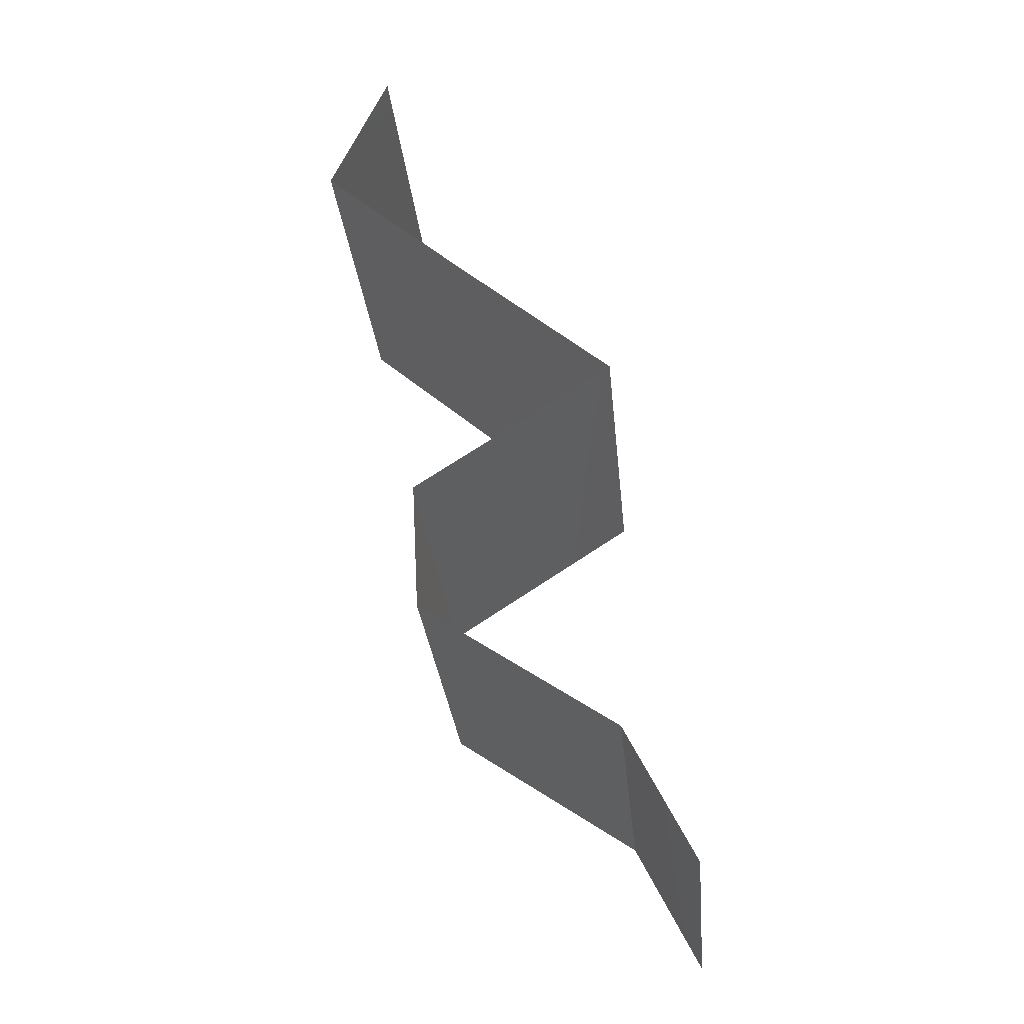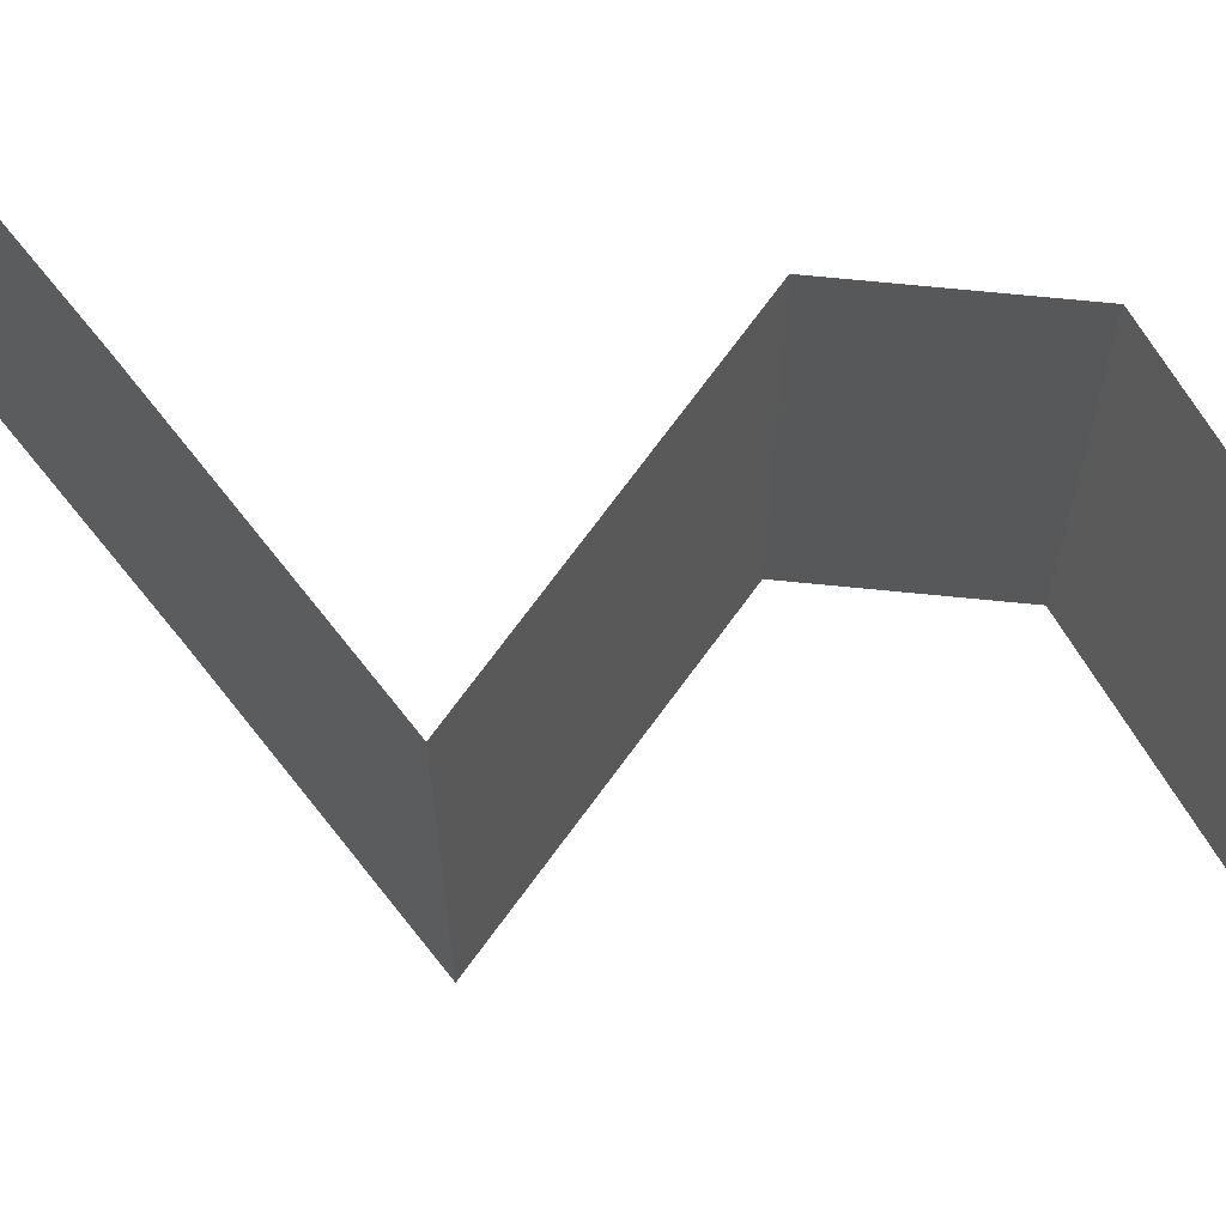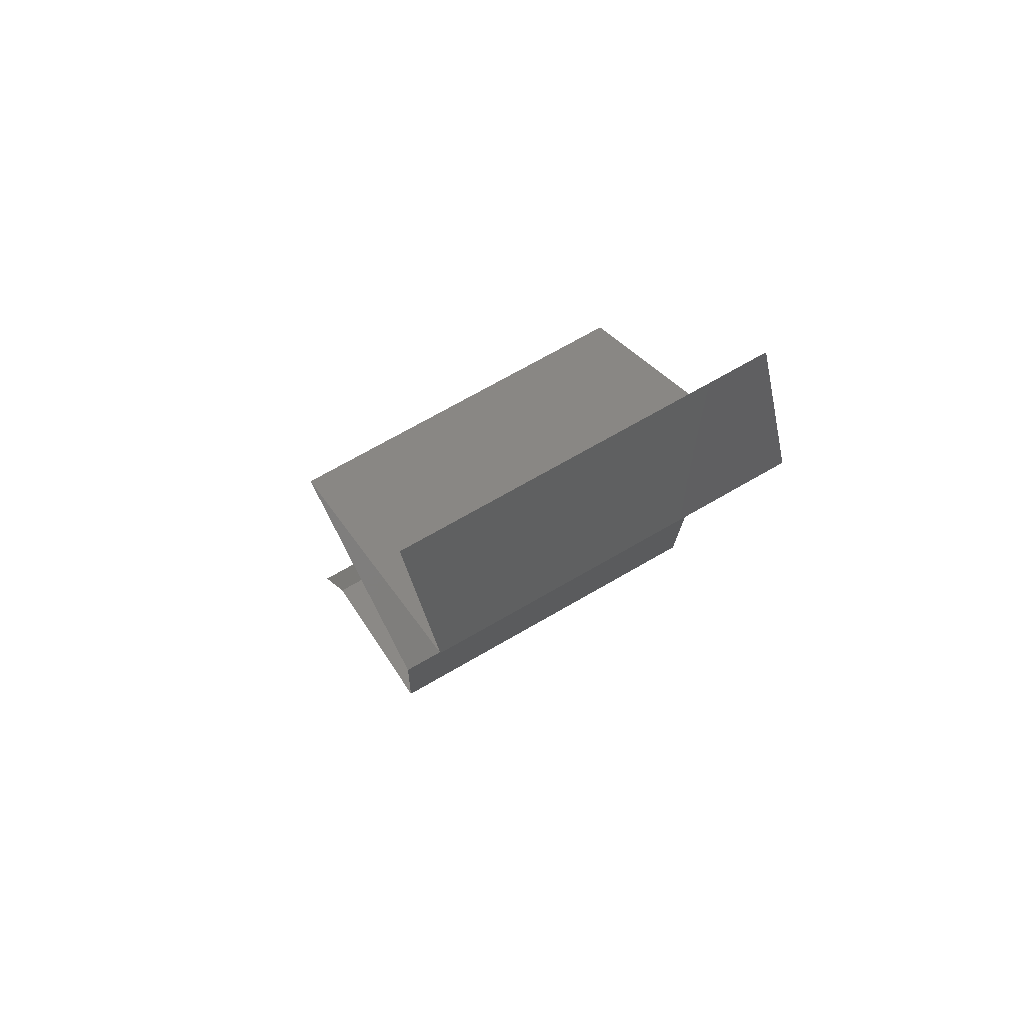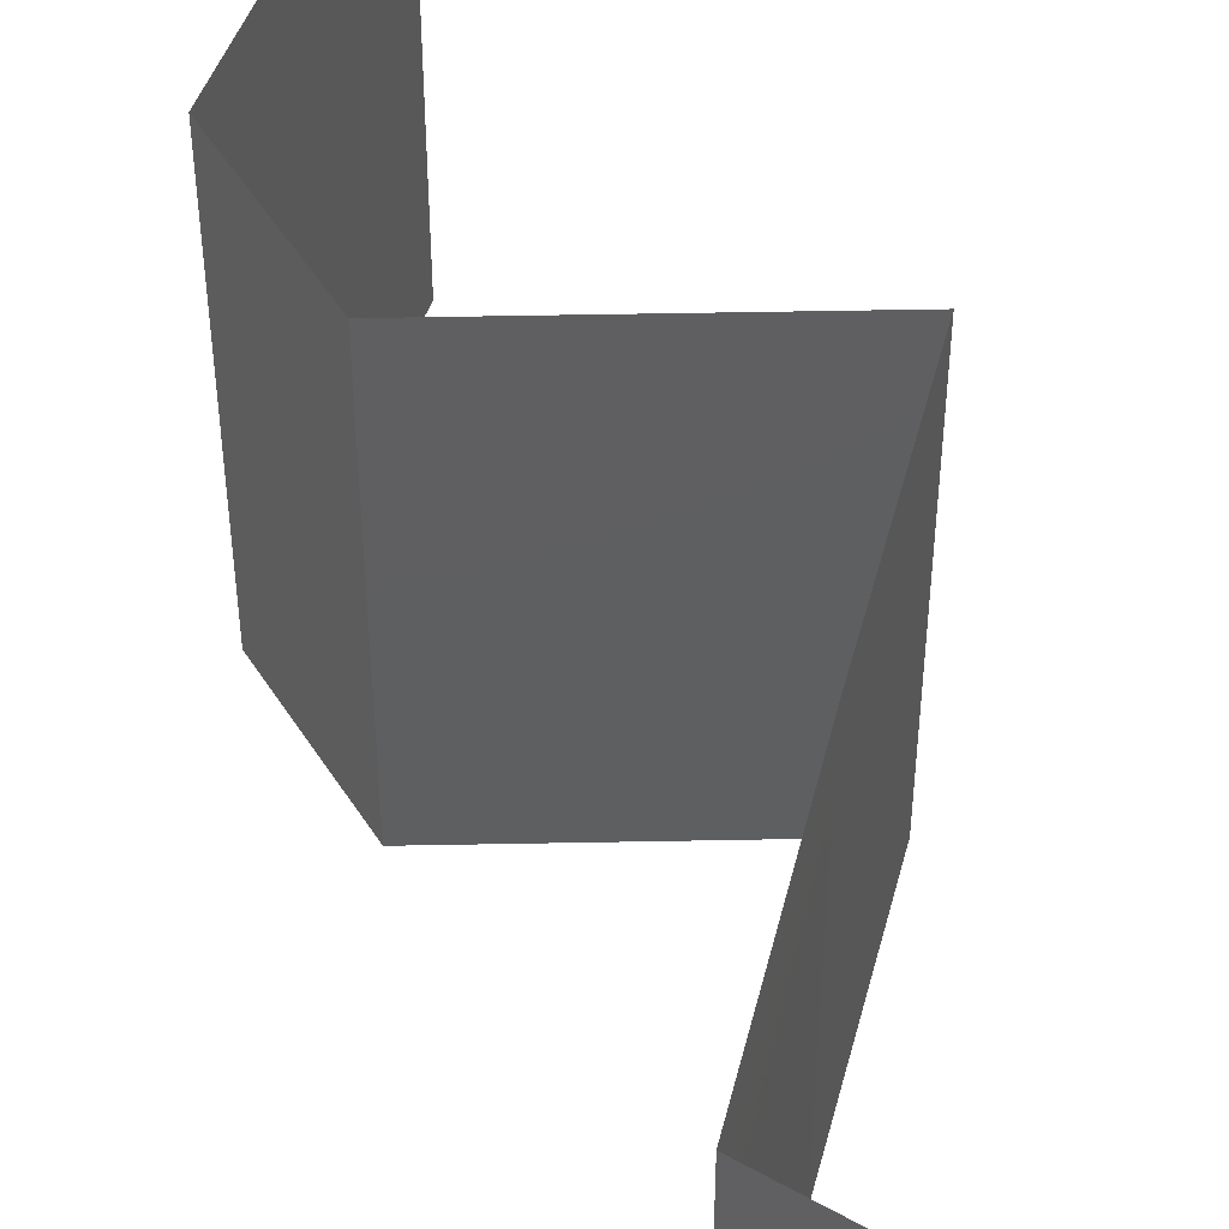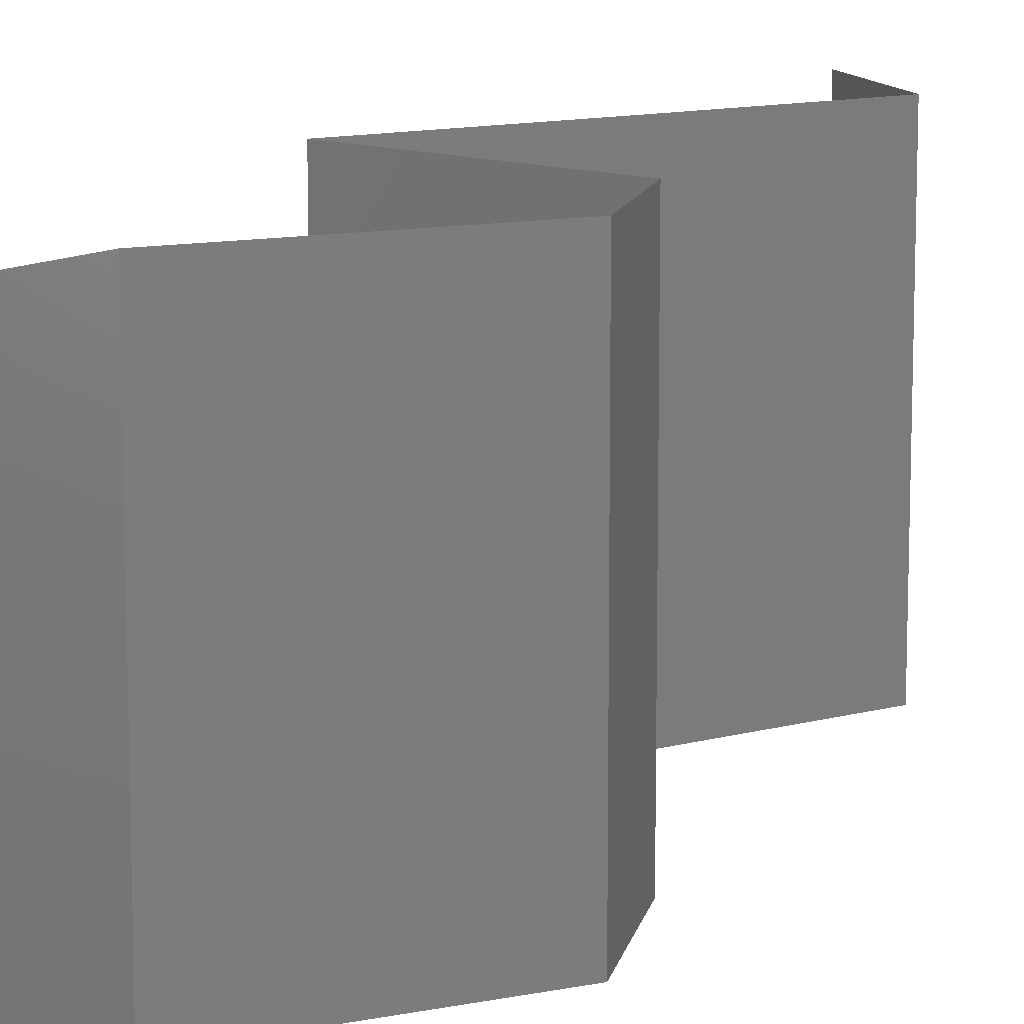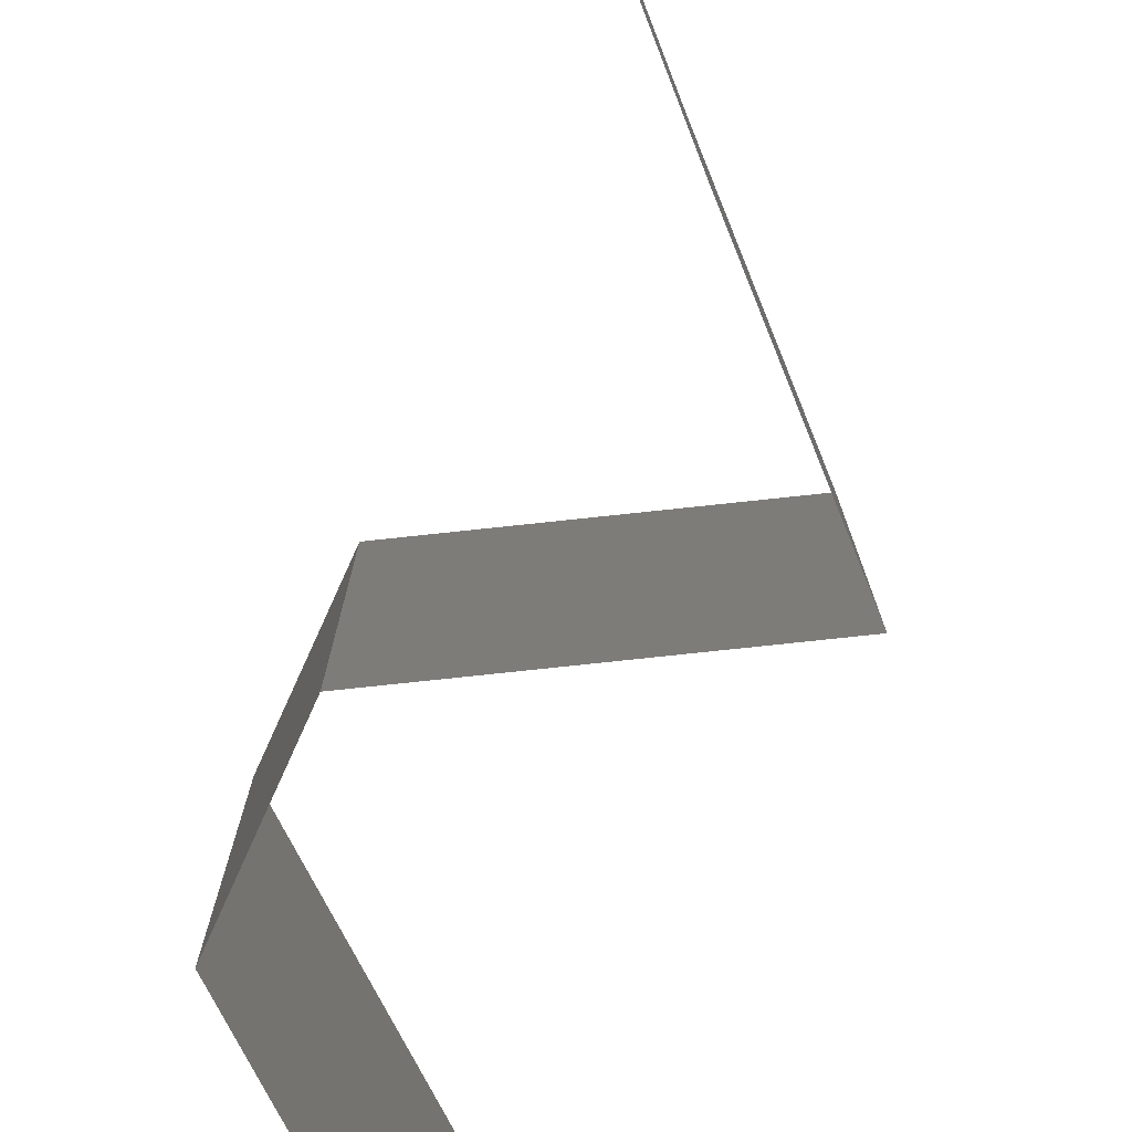
<metadata>
{"format":"stl","ext":"stl","renderer":"f3d","projection":"perspective","resolution":1024,"background":"white","views":[{"elev":-28.7,"azim":-174.6,"up":"+Y"},{"elev":70.9,"azim":-87.4,"up":"+Z"},{"elev":70.4,"azim":59.9,"up":"+Y"},{"elev":52.0,"azim":145.4,"up":"+Z"},{"elev":12.1,"azim":8.7,"up":"+Z"},{"elev":-79.6,"azim":152.6,"up":"+Z"}]}
</metadata>
<code>
# stl→obj: 38 verts, 52 faces
v 0.03877 0.0585 0.02
v 0.03877 0.0585 0.01
v 0.04041 0.05484 0.015
v 0.04205 0.05119 0
v 0.04205 0.05119 0.01
v 0.04041 0.05484 0.005
v 0.03877 0.0585 0
v 0.04205 0.05119 0.02
v 0.03377 0.04387 0.02
v 0.03791 0.04753 0.01451
v 0.03377 0.04387 0
v 0.03791 0.04753 0.005521
v 0.03377 0.04387 0.01
v 0.02529 0.03656 0
v 0.02953 0.04022 0.005521
v 0.02529 0.03656 0.02
v 0.02953 0.04022 0.01431
v 0.02529 0.03656 0.01
v 0.03083 0.03291 0
v 0.03637 0.02925 0.01
v 0.03083 0.03291 0.02
v 0.03637 0.02925 0
v 0.03637 0.02925 0.02
v 0.03598 0.02194 0.02
v 0.03618 0.02559 0.015
v 0.03598 0.02194 0.01
v 0.03618 0.02559 0.005
v 0.03598 0.02194 0
v 0.03062 0.01828 0
v 0.02526 0.01462 0.01
v 0.03062 0.01828 0.02
v 0.02526 0.01462 0
v 0.02526 0.01462 0.02
v 0.02342 0.01097 0.015
v 0.02157 0.007312 0
v 0.02157 0.007312 0.01
v 0.02342 0.01097 0.005
v 0.02157 0.007312 0.02
f 1 2 3
f 4 5 6
f 2 7 6
f 5 8 3
f 5 2 6
f 2 5 3
f 7 4 6
f 8 1 3
f 9 8 10
f 4 11 12
f 8 5 10
f 11 13 12
f 5 12 10
f 12 13 10
f 5 4 12
f 13 9 10
f 11 14 15
f 16 9 17
f 14 18 15
f 9 13 17
f 15 18 17
f 13 15 17
f 18 16 17
f 13 11 15
f 19 20 18
f 20 21 18
f 19 18 14
f 18 21 16
f 20 19 22
f 21 20 23
f 24 23 25
f 26 20 27
f 22 28 27
f 20 26 25
f 20 22 27
f 23 20 25
f 28 26 27
f 26 24 25
f 29 30 26
f 30 31 26
f 29 26 28
f 26 31 24
f 30 29 32
f 31 30 33
f 33 30 34
f 35 36 37
f 30 32 37
f 36 38 34
f 38 33 34
f 36 30 37
f 32 35 37
f 30 36 34

</code>
